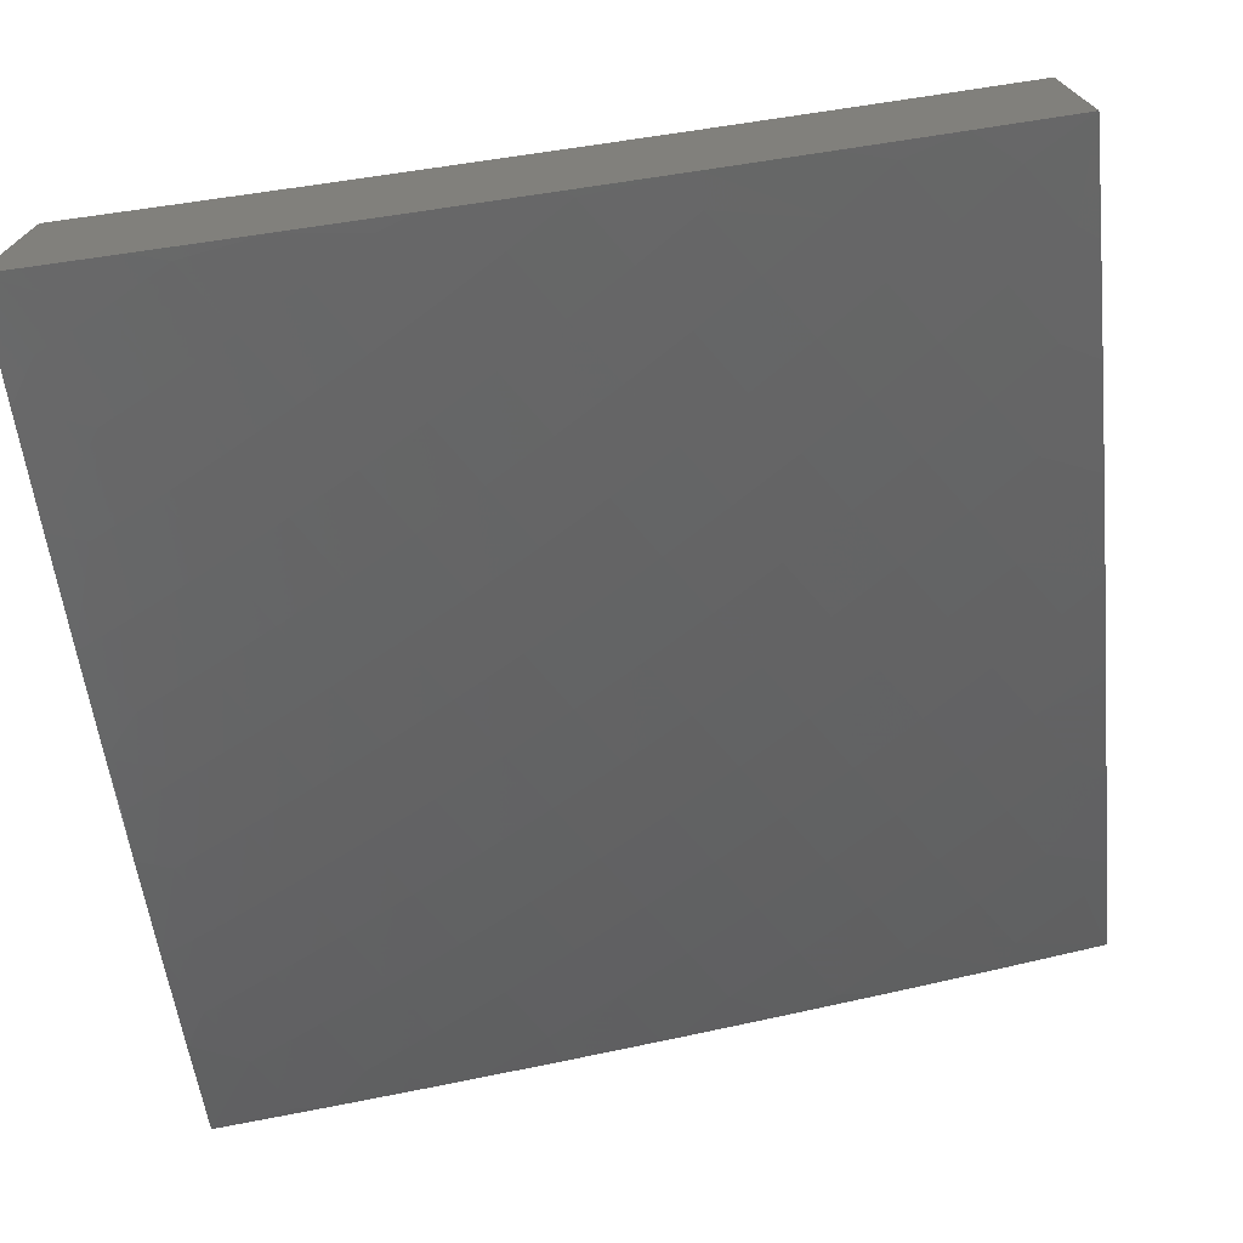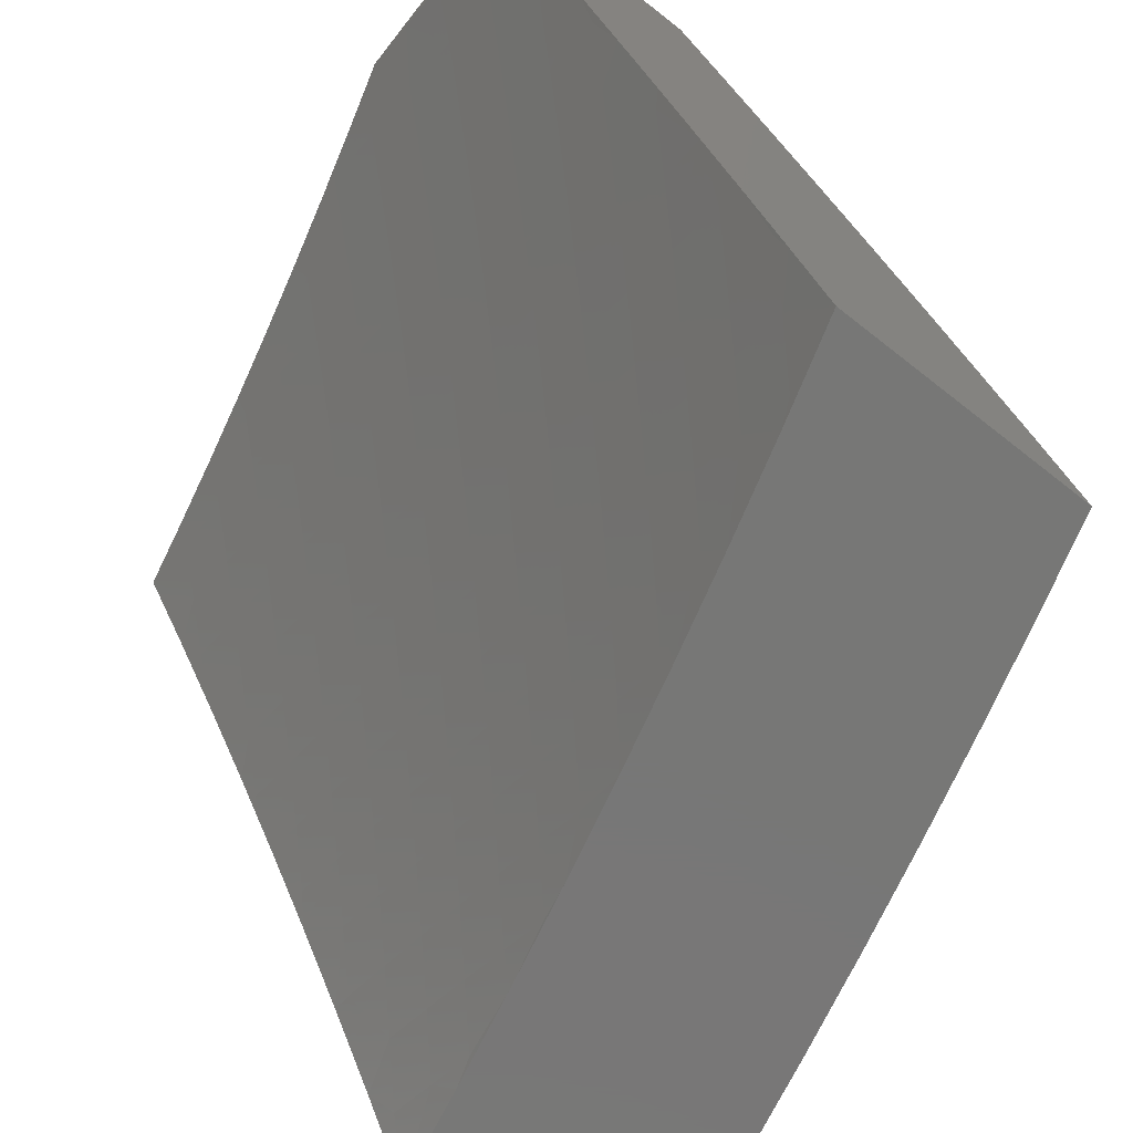
<metadata>
{"format":"stl","ext":"stl","renderer":"f3d","projection":"perspective","resolution":1024,"background":"white","views":[{"elev":-74.8,"azim":6.5,"up":"+Z"},{"elev":-69.9,"azim":51.8,"up":"+Y"}]}
</metadata>
<code>
# stl→obj: 359 verts, 714 faces
v 2.126 4 -10.64
v 2.095 4.041 -10.63
v 2 4 -10.66
v 2.027 4.073 -10.63
v 2 4.128 -10.61
v 2.062 4.143 -10.59
v 2.027 4.245 -10.55
v 2.097 4.212 -10.55
v 2.131 4.281 -10.51
v 2.202 4.247 -10.51
v 2.237 4.316 -10.47
v 2.308 4.279 -10.47
v 2.345 4.347 -10.43
v 2.417 4.309 -10.43
v 2.454 4.376 -10.39
v 2.527 4.337 -10.39
v 2.566 4.403 -10.35
v 2.639 4.361 -10.35
v 2.678 4.427 -10.31
v 2.752 4.383 -10.31
v 2.792 4.448 -10.27
v 2.867 4.403 -10.27
v 2.908 4.466 -10.23
v 2.983 4.419 -10.23
v 3 4.43 -10.21
v 3 4.323 -10.27
v 2.94 4.356 -10.27
v 2.897 4.293 -10.31
v 2.825 4.339 -10.31
v 2.783 4.275 -10.35
v 2.711 4.319 -10.35
v 2.67 4.254 -10.39
v 2.599 4.296 -10.39
v 2.559 4.23 -10.43
v 2.488 4.27 -10.43
v 2.449 4.204 -10.47
v 2.379 4.242 -10.47
v 2.341 4.175 -10.51
v 2.272 4.212 -10.51
v 2.235 4.143 -10.55
v 2.166 4.178 -10.55
v 2.13 4.11 -10.59
v 2.161 4.007 -10.63
v 2.252 4 -10.61
v 2.198 4.075 -10.59
v 2.266 4.04 -10.59
v 2.303 4.107 -10.55
v 2.372 4.07 -10.55
v 2.411 4.137 -10.51
v 2.479 4.098 -10.51
v 2.519 4.164 -10.47
v 2.589 4.123 -10.47
v 2.63 4.189 -10.43
v 2.699 4.146 -10.43
v 2.741 4.21 -10.39
v 2.812 4.166 -10.39
v 2.855 4.229 -10.35
v 2.925 4.183 -10.35
v 2.969 4.246 -10.31
v 3 4.216 -10.31
v 2.333 4.003 -10.59
v 2.378 4 -10.58
v 2.439 4.032 -10.55
v 2.503 4 -10.55
v 2.548 4.058 -10.51
v 2.628 4 -10.52
v 2.615 4.016 -10.51
v 2.657 4.081 -10.47
v 2.726 4.038 -10.47
v 2.752 4 -10.48
v 2.837 4.057 -10.43
v 2.876 4 -10.45
v 2.905 4.011 -10.43
v 3 4 -10.41
v 2.95 4.073 -10.39
v 3 4.108 -10.36
v 2.995 4.135 -10.35
v 2.95 4.53 -10.18
v 3 4.536 -10.16
v 2.991 4.593 -10.14
v 3 4.642 -10.11
v 2.913 4.641 -10.14
v 2.953 4.704 -10.09
v 2.835 4.687 -10.14
v 2.874 4.751 -10.09
v 2.757 4.731 -10.14
v 2.795 4.796 -10.09
v 2.678 4.774 -10.14
v 2.714 4.84 -10.09
v 2.598 4.816 -10.14
v 2.634 4.883 -10.09
v 2.518 4.857 -10.14
v 2.552 4.924 -10.09
v 2.437 4.896 -10.14
v 2.471 4.963 -10.09
v 2.356 4.934 -10.14
v 2.368 5 -10.1
v 2.275 4.97 -10.14
v 2.276 5 -10.12
v 2.184 5 -10.14
v 3 4.747 -10.06
v 2.993 4.768 -10.05
v 2.913 4.815 -10.05
v 2.832 4.861 -10.05
v 2.751 4.905 -10.05
v 2.669 4.949 -10.05
v 2.587 4.99 -10.05
v 2.55 5 -10.05
v 2.641 5 -10.03
v 2.732 5 -10
v 2.8 4.964 -10
v 2.867 4.927 -10
v 2.934 4.89 -10
v 3 4.851 -10
v 2.459 5 -10.08
v 2.092 5 -10.16
v 2.163 4.936 -10.18
v 2.243 4.902 -10.18
v 2.082 4.969 -10.18
v 2 5 -10.18
v 2.053 4.9 -10.23
v 2 4.878 -10.25
v 2.023 4.83 -10.27
v 2 4.755 -10.31
v 2.102 4.798 -10.27
v 2.071 4.728 -10.31
v 2.18 4.764 -10.27
v 2.149 4.695 -10.31
v 2.258 4.729 -10.27
v 2.226 4.66 -10.31
v 2.336 4.693 -10.27
v 2.302 4.625 -10.31
v 2.413 4.655 -10.27
v 2.378 4.588 -10.31
v 2.49 4.617 -10.27
v 2.454 4.55 -10.31
v 2.566 4.576 -10.27
v 2.529 4.51 -10.31
v 2.642 4.535 -10.27
v 2.604 4.469 -10.31
v 2.718 4.492 -10.27
v 2.041 4.658 -10.35
v 2 4.631 -10.37
v 2.01 4.588 -10.39
v 2 4.506 -10.44
v 2.085 4.556 -10.39
v 2.053 4.486 -10.43
v 2.16 4.523 -10.39
v 2.127 4.453 -10.43
v 2.234 4.488 -10.39
v 2.2 4.419 -10.43
v 2.308 4.452 -10.39
v 2.273 4.384 -10.43
v 2.381 4.415 -10.39
v 2.021 4.416 -10.47
v 2 4.381 -10.49
v 2.093 4.384 -10.47
v 2.06 4.314 -10.51
v 2.165 4.35 -10.47
v 2 4.255 -10.55
v 2.404 4.829 -10.18
v 2.483 4.79 -10.18
v 2.562 4.75 -10.18
v 2.641 4.709 -10.18
v 2.719 4.666 -10.18
v 2.796 4.622 -10.18
v 2.873 4.577 -10.18
v 2.37 4.761 -10.23
v 2.448 4.723 -10.23
v 2.526 4.683 -10.23
v 2.604 4.643 -10.23
v 2.681 4.601 -10.23
v 2.757 4.557 -10.23
v 2.833 4.512 -10.23
v 2.324 4.866 -10.18
v 2.291 4.798 -10.23
v 2.212 4.833 -10.23
v 2.132 4.867 -10.23
v 2.268 4.556 -10.35
v 2.343 4.52 -10.35
v 2.418 4.482 -10.35
v 2.492 4.443 -10.35
v 2.193 4.592 -10.35
v 2.117 4.625 -10.35
v 2.769 4.102 -10.43
v 2.881 4.12 -10.39
v 2.876 4 -10.76
v 2.926 4.04 -10.73
v 3 4 -10.73
v 2.976 4.109 -10.69
v 3 4.127 -10.68
v 2.907 4.158 -10.69
v 2.956 4.228 -10.65
v 2.885 4.277 -10.65
v 2.933 4.347 -10.6
v 2.86 4.395 -10.6
v 2.907 4.466 -10.56
v 2.832 4.514 -10.56
v 2.877 4.585 -10.51
v 2.801 4.632 -10.51
v 2.844 4.704 -10.47
v 2.766 4.751 -10.47
v 2.808 4.823 -10.42
v 2.729 4.869 -10.42
v 2.769 4.942 -10.37
v 2.688 4.986 -10.37
v 2.753 5 -10.35
v 2.628 5 -10.38
v 2.648 4.913 -10.42
v 2.567 4.956 -10.42
v 2.608 4.839 -10.47
v 2.529 4.881 -10.47
v 2.568 4.765 -10.51
v 2.49 4.806 -10.51
v 2.528 4.691 -10.56
v 2.451 4.731 -10.56
v 2.488 4.616 -10.6
v 2.412 4.656 -10.6
v 2.448 4.541 -10.65
v 2.373 4.581 -10.65
v 2.407 4.466 -10.69
v 2.334 4.505 -10.69
v 2.367 4.391 -10.73
v 2.295 4.429 -10.73
v 2.326 4.316 -10.77
v 2.255 4.354 -10.77
v 2.286 4.24 -10.82
v 2.216 4.277 -10.82
v 2.245 4.165 -10.86
v 2.176 4.201 -10.86
v 2.204 4.089 -10.9
v 2.137 4.124 -10.9
v 2.163 4.013 -10.93
v 2.097 4.048 -10.93
v 2.126 4 -10.95
v 2 4 -10.97
v 2.752 4 -10.8
v 2.809 4.018 -10.77
v 2.858 4.088 -10.73
v 2.742 4.064 -10.77
v 2.628 4 -10.83
v 2.628 4.037 -10.82
v 2.515 4.008 -10.86
v 2.56 4.08 -10.82
v 2.492 4.122 -10.82
v 2.537 4.196 -10.77
v 2.467 4.237 -10.77
v 2.51 4.311 -10.73
v 2.439 4.352 -10.73
v 2.481 4.426 -10.69
v 2.503 4 -10.86
v 2.448 4.049 -10.86
v 2.424 4.163 -10.82
v 2.397 4.277 -10.77
v 2.378 4 -10.89
v 2.381 4.089 -10.86
v 2.355 4.202 -10.82
v 2.337 4.014 -10.9
v 2.252 4 -10.92
v 2.271 4.052 -10.9
v 2.03 4.082 -10.93
v 2 4.127 -10.92
v 2.069 4.159 -10.9
v 2 4.254 -10.87
v 2.037 4.27 -10.86
v 2 4.38 -10.82
v 2.075 4.348 -10.82
v 2.004 4.381 -10.82
v 2.04 4.459 -10.77
v 2 4.505 -10.76
v 2 4.63 -10.71
v 2.001 4.57 -10.73
v 2.075 4.536 -10.73
v 2.112 4.425 -10.77
v 2.146 4.313 -10.82
v 2.107 4.236 -10.86
v 2.036 4.648 -10.69
v 2 4.754 -10.65
v 2.07 4.726 -10.65
v 2.104 4.803 -10.6
v 2.146 4.692 -10.65
v 2.181 4.769 -10.6
v 2.222 4.656 -10.65
v 2.259 4.733 -10.6
v 2.298 4.619 -10.65
v 2.336 4.695 -10.6
v 2.026 4.837 -10.6
v 2 4.877 -10.59
v 2.059 4.915 -10.56
v 2 5 -10.53
v 2.091 4.993 -10.51
v 2.126 5 -10.5
v 2.172 4.958 -10.51
v 2.252 5 -10.47
v 2.252 4.922 -10.51
v 2.287 4.999 -10.47
v 2.331 4.885 -10.51
v 2.368 4.961 -10.47
v 2.411 4.847 -10.51
v 2.448 4.922 -10.47
v 2.378 5 -10.44
v 2.503 5 -10.41
v 2.486 4.997 -10.42
v 2.877 5 -10.31
v 2.85 4.895 -10.37
v 2.888 4.776 -10.42
v 2.922 4.657 -10.47
v 2.953 4.537 -10.51
v 3 4.506 -10.51
v 2.98 4.417 -10.56
v 3 4.38 -10.57
v 3 4.254 -10.62
v 2.892 4.967 -10.32
v 3 5 -10.27
v 2.974 4.919 -10.32
v 3 4.878 -10.33
v 2.931 4.848 -10.37
v 3 4.754 -10.4
v 2.966 4.728 -10.42
v 3 4.63 -10.45
v 2.998 4.607 -10.47
v 2.79 4.135 -10.73
v 2.721 4.181 -10.73
v 2.674 4.109 -10.77
v 2.651 4.226 -10.73
v 2.606 4.153 -10.77
v 2.581 4.269 -10.73
v 2.838 4.206 -10.69
v 2.768 4.253 -10.69
v 2.697 4.298 -10.69
v 2.625 4.342 -10.69
v 2.553 4.385 -10.69
v 2.814 4.324 -10.65
v 2.787 4.442 -10.6
v 2.757 4.56 -10.56
v 2.724 4.678 -10.51
v 2.688 4.795 -10.47
v 2.742 4.37 -10.65
v 2.669 4.415 -10.65
v 2.596 4.458 -10.65
v 2.522 4.501 -10.65
v 2.713 4.488 -10.6
v 2.681 4.605 -10.56
v 2.646 4.722 -10.51
v 2.639 4.532 -10.6
v 2.564 4.575 -10.6
v 2.313 4.127 -10.86
v 2.605 4.648 -10.56
v 2.184 4.39 -10.77
v 2.222 4.466 -10.73
v 2.26 4.543 -10.69
v 2.373 4.771 -10.56
v 2.295 4.809 -10.56
v 2.217 4.846 -10.56
v 2.138 4.881 -10.56
v 2.148 4.502 -10.73
v 2.185 4.579 -10.69
v 2.111 4.614 -10.69
v 3 5 -10
f 1 2 3
f 3 2 4
f 3 4 5
f 5 4 6
f 5 6 7
f 7 6 8
f 7 8 9
f 9 8 10
f 9 10 11
f 11 10 12
f 11 12 13
f 13 12 14
f 13 14 15
f 15 14 16
f 15 16 17
f 17 16 18
f 17 18 19
f 19 18 20
f 19 20 21
f 21 20 22
f 21 22 23
f 23 22 24
f 23 24 25
f 25 24 26
f 26 24 27
f 26 27 28
f 28 27 29
f 28 29 30
f 30 29 31
f 30 31 32
f 32 31 33
f 32 33 34
f 34 33 35
f 34 35 36
f 36 35 37
f 36 37 38
f 38 37 39
f 38 39 40
f 40 39 41
f 40 41 42
f 42 41 6
f 42 6 4
f 2 1 43
f 43 1 44
f 43 44 45
f 45 44 46
f 45 46 47
f 47 46 48
f 47 48 49
f 49 48 50
f 49 50 51
f 51 50 52
f 51 52 53
f 53 52 54
f 53 54 55
f 55 54 56
f 55 56 57
f 57 56 58
f 57 58 59
f 59 58 60
f 59 60 26
f 46 44 61
f 61 44 62
f 61 62 48
f 48 62 63
f 48 63 50
f 50 63 64
f 50 64 65
f 65 64 66
f 65 66 67
f 67 66 68
f 67 68 65
f 65 68 52
f 65 52 50
f 62 64 63
f 68 66 69
f 69 66 70
f 69 70 71
f 71 70 72
f 71 72 73
f 73 72 74
f 73 74 75
f 75 74 76
f 75 76 77
f 77 76 60
f 77 60 58
f 23 25 78
f 78 25 79
f 78 79 80
f 80 79 81
f 80 81 82
f 82 81 83
f 82 83 84
f 84 83 85
f 84 85 86
f 86 85 87
f 86 87 88
f 88 87 89
f 88 89 90
f 90 89 91
f 90 91 92
f 92 91 93
f 92 93 94
f 94 93 95
f 94 95 96
f 96 95 97
f 96 97 98
f 98 97 99
f 98 99 100
f 81 101 83
f 83 101 102
f 83 102 85
f 85 102 103
f 85 103 87
f 87 103 104
f 87 104 89
f 89 104 105
f 89 105 91
f 91 105 106
f 91 106 93
f 93 106 107
f 93 107 108
f 108 107 109
f 109 107 106
f 109 106 110
f 110 106 105
f 110 105 111
f 111 105 104
f 111 104 112
f 112 104 113
f 113 104 103
f 113 103 114
f 114 103 102
f 114 102 101
f 93 108 95
f 95 108 115
f 95 115 97
f 116 117 100
f 100 117 118
f 100 118 98
f 98 118 96
f 117 116 119
f 119 116 120
f 119 120 121
f 121 120 122
f 121 122 123
f 123 122 124
f 123 124 125
f 125 124 126
f 125 126 127
f 127 126 128
f 127 128 129
f 129 128 130
f 129 130 131
f 131 130 132
f 131 132 133
f 133 132 134
f 133 134 135
f 135 134 136
f 135 136 137
f 137 136 138
f 137 138 139
f 139 138 140
f 139 140 141
f 141 140 19
f 141 19 21
f 126 124 142
f 142 124 143
f 142 143 144
f 144 143 145
f 144 145 146
f 146 145 147
f 146 147 148
f 148 147 149
f 148 149 150
f 150 149 151
f 150 151 152
f 152 151 153
f 152 153 154
f 154 153 13
f 154 13 15
f 147 145 155
f 155 145 156
f 155 156 157
f 157 156 158
f 157 158 159
f 159 158 9
f 159 9 11
f 156 160 158
f 158 160 7
f 158 7 9
f 160 5 7
f 94 161 92
f 92 161 162
f 92 162 90
f 90 162 163
f 90 163 88
f 88 163 164
f 88 164 86
f 86 164 165
f 86 165 84
f 84 165 166
f 84 166 82
f 82 166 167
f 82 167 80
f 80 167 78
f 161 168 162
f 162 168 169
f 162 169 163
f 163 169 170
f 163 170 164
f 164 170 171
f 164 171 165
f 165 171 172
f 165 172 166
f 166 172 173
f 166 173 167
f 167 173 174
f 167 174 78
f 78 174 23
f 161 94 175
f 175 94 96
f 175 96 118
f 168 131 169
f 169 131 133
f 169 133 170
f 170 133 135
f 170 135 171
f 171 135 137
f 171 137 172
f 172 137 139
f 172 139 173
f 173 139 141
f 173 141 174
f 174 141 21
f 174 21 23
f 168 161 176
f 176 161 175
f 176 175 177
f 177 175 118
f 177 118 178
f 178 118 117
f 178 117 121
f 121 117 119
f 131 168 129
f 129 168 176
f 129 176 127
f 127 176 177
f 127 177 125
f 125 177 178
f 125 178 123
f 123 178 121
f 132 179 134
f 134 179 180
f 134 180 136
f 136 180 181
f 136 181 138
f 138 181 182
f 138 182 140
f 140 182 17
f 140 17 19
f 179 150 180
f 180 150 152
f 180 152 181
f 181 152 154
f 181 154 182
f 182 154 15
f 182 15 17
f 179 132 183
f 183 132 130
f 183 130 184
f 184 130 128
f 184 128 142
f 142 128 126
f 150 179 148
f 148 179 183
f 148 183 146
f 146 183 184
f 146 184 144
f 144 184 142
f 151 159 153
f 153 159 11
f 153 11 13
f 159 151 157
f 157 151 149
f 157 149 155
f 155 149 147
f 10 8 41
f 41 8 6
f 4 2 42
f 42 2 45
f 42 45 40
f 40 45 47
f 40 47 38
f 38 47 49
f 38 49 36
f 36 49 51
f 36 51 34
f 34 51 53
f 34 53 32
f 32 53 55
f 32 55 30
f 30 55 57
f 30 57 28
f 28 57 59
f 28 59 26
f 43 45 2
f 12 10 39
f 39 10 41
f 14 12 37
f 37 12 39
f 16 14 35
f 35 14 37
f 61 48 46
f 18 16 33
f 33 16 35
f 20 18 31
f 31 18 33
f 54 52 68
f 22 20 29
f 29 20 31
f 27 24 22
f 22 29 27
f 54 68 185
f 185 68 69
f 185 69 71
f 54 185 56
f 56 185 186
f 56 186 58
f 58 186 77
f 186 185 71
f 73 75 71
f 71 75 186
f 75 77 186
f 187 188 189
f 189 188 190
f 189 190 191
f 191 190 192
f 191 192 193
f 193 192 194
f 193 194 195
f 195 194 196
f 195 196 197
f 197 196 198
f 197 198 199
f 199 198 200
f 199 200 201
f 201 200 202
f 201 202 203
f 203 202 204
f 203 204 205
f 205 204 206
f 205 206 207
f 207 206 208
f 208 206 209
f 208 209 210
f 210 209 211
f 210 211 212
f 212 211 213
f 212 213 214
f 214 213 215
f 214 215 216
f 216 215 217
f 216 217 218
f 218 217 219
f 218 219 220
f 220 219 221
f 220 221 222
f 222 221 223
f 222 223 224
f 224 223 225
f 224 225 226
f 226 225 227
f 226 227 228
f 228 227 229
f 228 229 230
f 230 229 231
f 230 231 232
f 232 231 233
f 232 233 234
f 234 233 235
f 234 235 236
f 237 238 187
f 187 238 239
f 187 239 188
f 188 239 192
f 188 192 190
f 238 237 240
f 240 237 241
f 240 241 242
f 242 241 243
f 242 243 244
f 244 243 245
f 244 245 246
f 246 245 247
f 246 247 248
f 248 247 249
f 248 249 250
f 250 249 221
f 250 221 219
f 241 251 243
f 243 251 252
f 243 252 245
f 245 252 253
f 245 253 247
f 247 253 254
f 247 254 249
f 249 254 223
f 249 223 221
f 251 255 252
f 252 255 256
f 252 256 253
f 253 256 257
f 253 257 254
f 254 257 225
f 254 225 223
f 256 255 258
f 258 255 259
f 258 259 260
f 260 259 231
f 260 231 229
f 231 259 233
f 233 259 235
f 234 236 261
f 261 236 262
f 261 262 263
f 263 262 264
f 263 264 265
f 265 264 266
f 265 266 267
f 267 266 268
f 267 268 269
f 269 268 266
f 269 266 270
f 271 272 270
f 270 272 273
f 270 273 269
f 269 273 274
f 269 274 267
f 267 274 275
f 267 275 276
f 276 275 230
f 276 230 232
f 272 271 277
f 277 271 278
f 277 278 279
f 279 278 280
f 279 280 281
f 281 280 282
f 281 282 283
f 283 282 284
f 283 284 285
f 285 284 286
f 285 286 220
f 220 286 218
f 280 278 287
f 287 278 288
f 287 288 289
f 289 288 290
f 289 290 291
f 291 290 292
f 291 292 293
f 293 292 294
f 293 294 295
f 295 294 296
f 295 296 297
f 297 296 298
f 297 298 299
f 299 298 300
f 299 300 214
f 214 300 212
f 294 301 296
f 296 301 298
f 302 303 301
f 301 303 300
f 301 300 298
f 303 302 210
f 210 302 208
f 207 304 205
f 205 304 305
f 205 305 203
f 203 305 306
f 203 306 201
f 201 306 307
f 201 307 199
f 199 307 308
f 199 308 197
f 197 308 309
f 197 309 310
f 310 309 311
f 310 311 195
f 195 311 312
f 195 312 193
f 193 312 191
f 305 304 313
f 313 304 314
f 313 314 315
f 315 314 316
f 315 316 317
f 317 316 318
f 317 318 306
f 306 318 319
f 306 319 307
f 307 319 320
f 307 320 321
f 321 320 309
f 321 309 308
f 318 320 319
f 239 238 322
f 322 238 240
f 322 240 323
f 323 240 324
f 323 324 325
f 325 324 326
f 325 326 327
f 327 326 246
f 327 246 248
f 192 239 328
f 328 239 322
f 328 322 329
f 329 322 323
f 329 323 330
f 330 323 325
f 330 325 331
f 331 325 327
f 331 327 332
f 332 327 248
f 332 248 250
f 192 328 194
f 194 328 333
f 194 333 196
f 196 333 334
f 196 334 198
f 198 334 335
f 198 335 200
f 200 335 336
f 200 336 202
f 202 336 337
f 202 337 204
f 204 337 209
f 204 209 206
f 333 328 329
f 197 310 195
f 326 324 242
f 242 324 240
f 333 329 338
f 338 329 330
f 338 330 339
f 339 330 331
f 339 331 340
f 340 331 332
f 340 332 341
f 341 332 250
f 341 250 219
f 307 321 308
f 244 246 326
f 339 342 338
f 338 342 334
f 338 334 333
f 334 342 335
f 335 342 343
f 335 343 336
f 336 343 344
f 336 344 337
f 337 344 211
f 337 211 209
f 342 339 345
f 345 339 340
f 345 340 346
f 346 340 341
f 346 341 217
f 217 341 219
f 313 315 317
f 313 317 305
f 305 317 306
f 242 244 326
f 256 258 347
f 347 258 260
f 347 260 229
f 342 345 343
f 343 345 348
f 343 348 344
f 344 348 213
f 344 213 211
f 348 345 346
f 256 347 257
f 257 347 227
f 257 227 225
f 227 347 229
f 217 215 346
f 346 215 348
f 215 213 348
f 261 263 234
f 234 263 232
f 230 275 228
f 228 275 349
f 228 349 226
f 226 349 350
f 226 350 224
f 224 350 351
f 224 351 222
f 222 351 285
f 222 285 220
f 299 214 216
f 216 218 352
f 352 218 286
f 352 286 353
f 353 286 284
f 353 284 354
f 354 284 282
f 354 282 355
f 355 282 280
f 355 280 289
f 289 280 287
f 303 210 212
f 303 212 300
f 232 263 276
f 276 263 265
f 276 265 267
f 275 274 349
f 349 274 356
f 349 356 350
f 350 356 357
f 350 357 351
f 351 357 283
f 351 283 285
f 297 299 352
f 352 299 216
f 297 352 353
f 274 273 356
f 356 273 358
f 356 358 357
f 357 358 281
f 357 281 283
f 295 297 353
f 295 353 354
f 279 281 358
f 272 277 273
f 273 277 358
f 277 279 358
f 293 295 354
f 293 354 355
f 291 293 355
f 291 355 289
f 110 111 359
f 359 111 112
f 359 112 113
f 113 114 359
f 359 114 314
f 314 114 101
f 314 101 316
f 316 101 81
f 316 81 318
f 318 81 79
f 318 79 25
f 318 25 320
f 320 25 26
f 320 26 309
f 309 26 60
f 309 60 311
f 311 60 76
f 311 76 312
f 312 76 74
f 312 74 191
f 191 74 189
f 74 72 189
f 189 72 70
f 189 70 187
f 187 70 66
f 187 66 237
f 237 66 64
f 237 64 241
f 241 64 62
f 241 62 251
f 251 62 44
f 251 44 255
f 255 44 1
f 255 1 259
f 259 1 3
f 259 3 235
f 235 3 236
f 5 264 3
f 3 264 262
f 3 262 236
f 264 5 266
f 266 5 160
f 266 160 270
f 270 160 156
f 270 156 271
f 271 156 145
f 271 145 278
f 278 145 143
f 278 143 288
f 288 143 124
f 288 124 290
f 290 124 122
f 290 122 120
f 116 294 120
f 120 294 292
f 120 292 290
f 294 116 301
f 301 116 100
f 301 100 302
f 302 100 99
f 302 99 208
f 208 99 97
f 208 97 115
f 208 115 207
f 207 115 108
f 207 108 304
f 304 108 109
f 304 109 314
f 314 109 110
f 314 110 359

</code>
